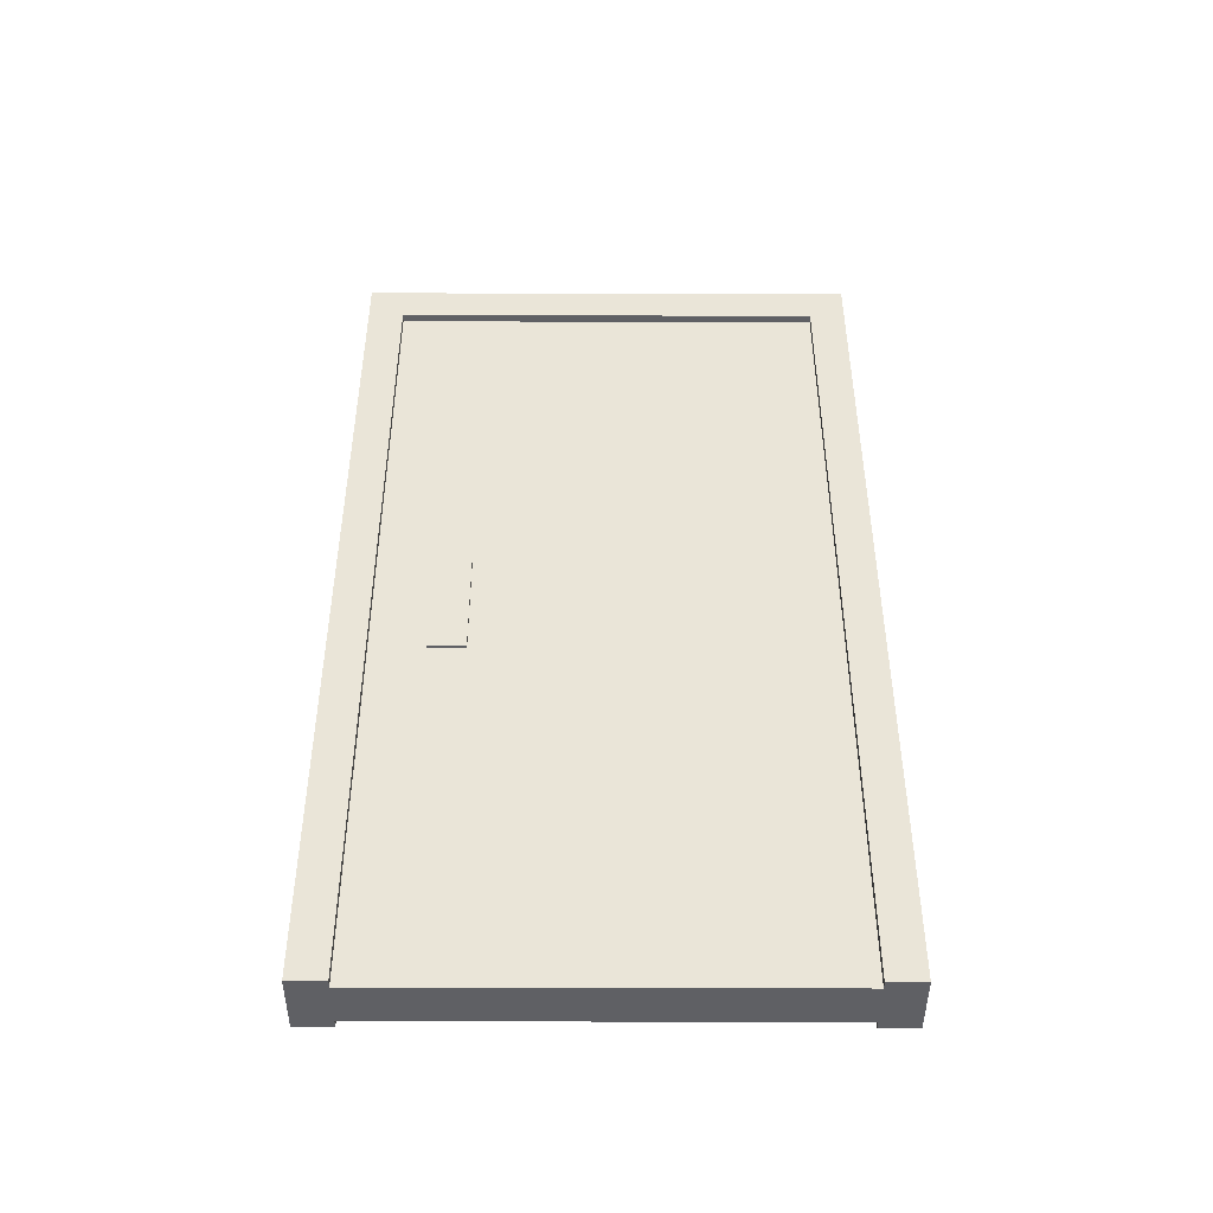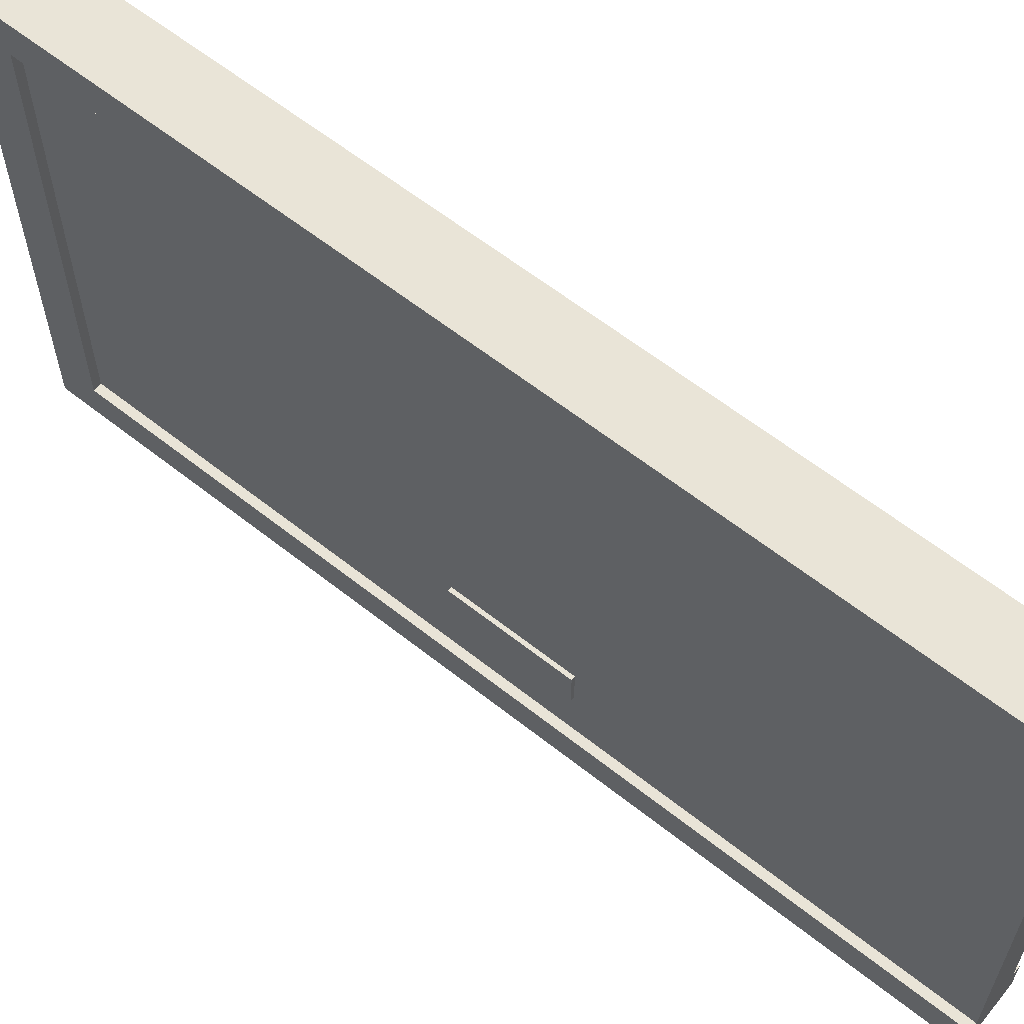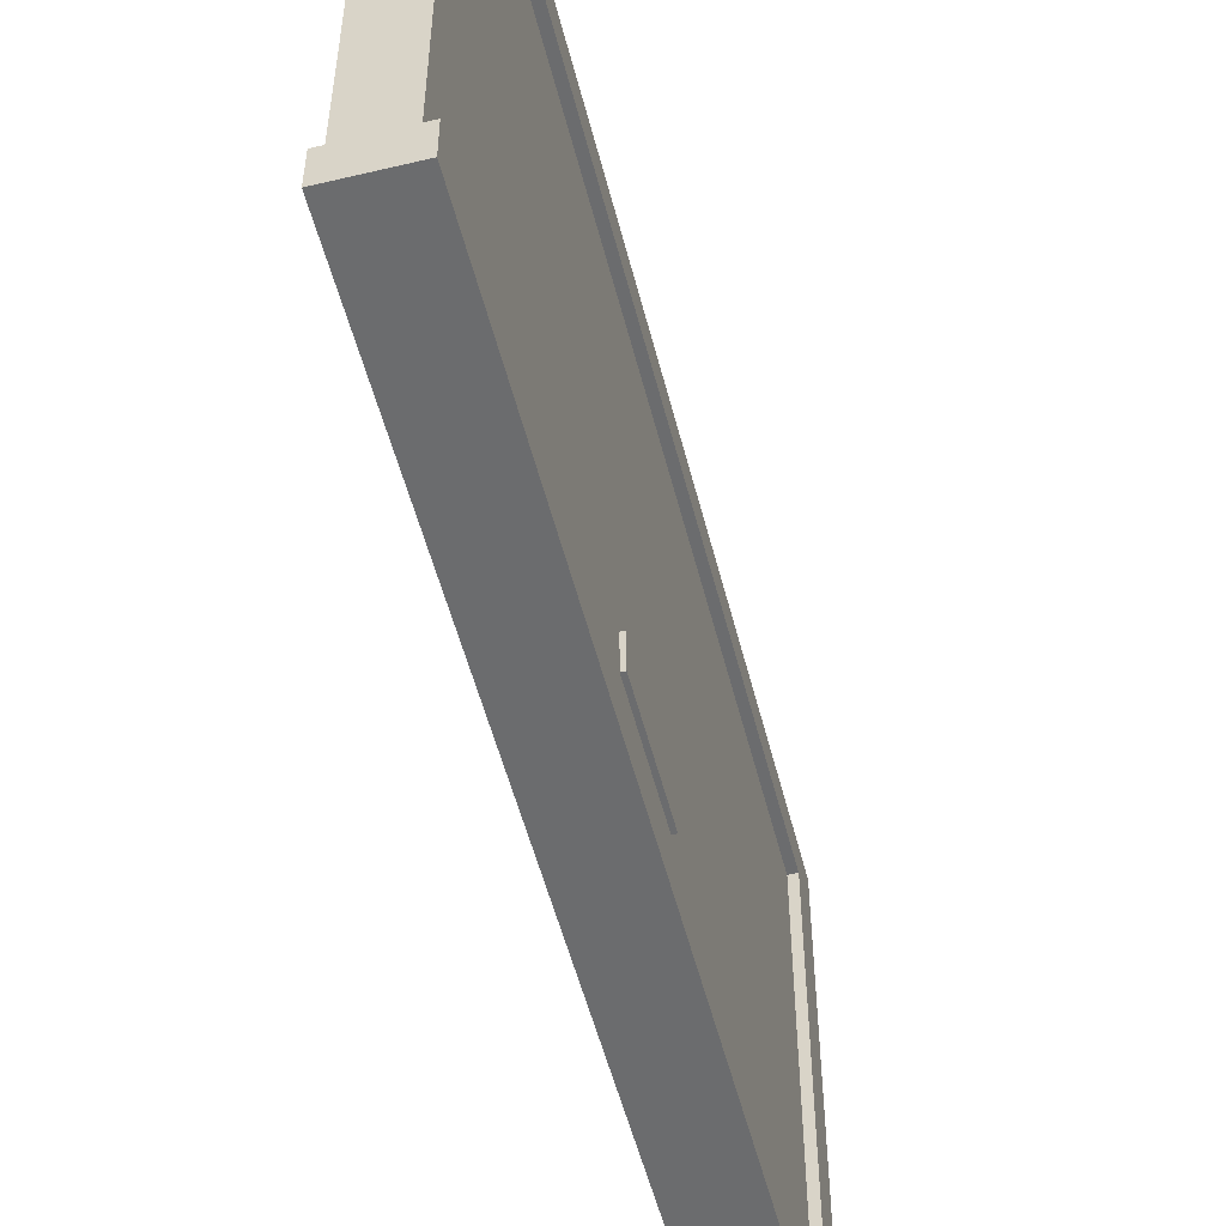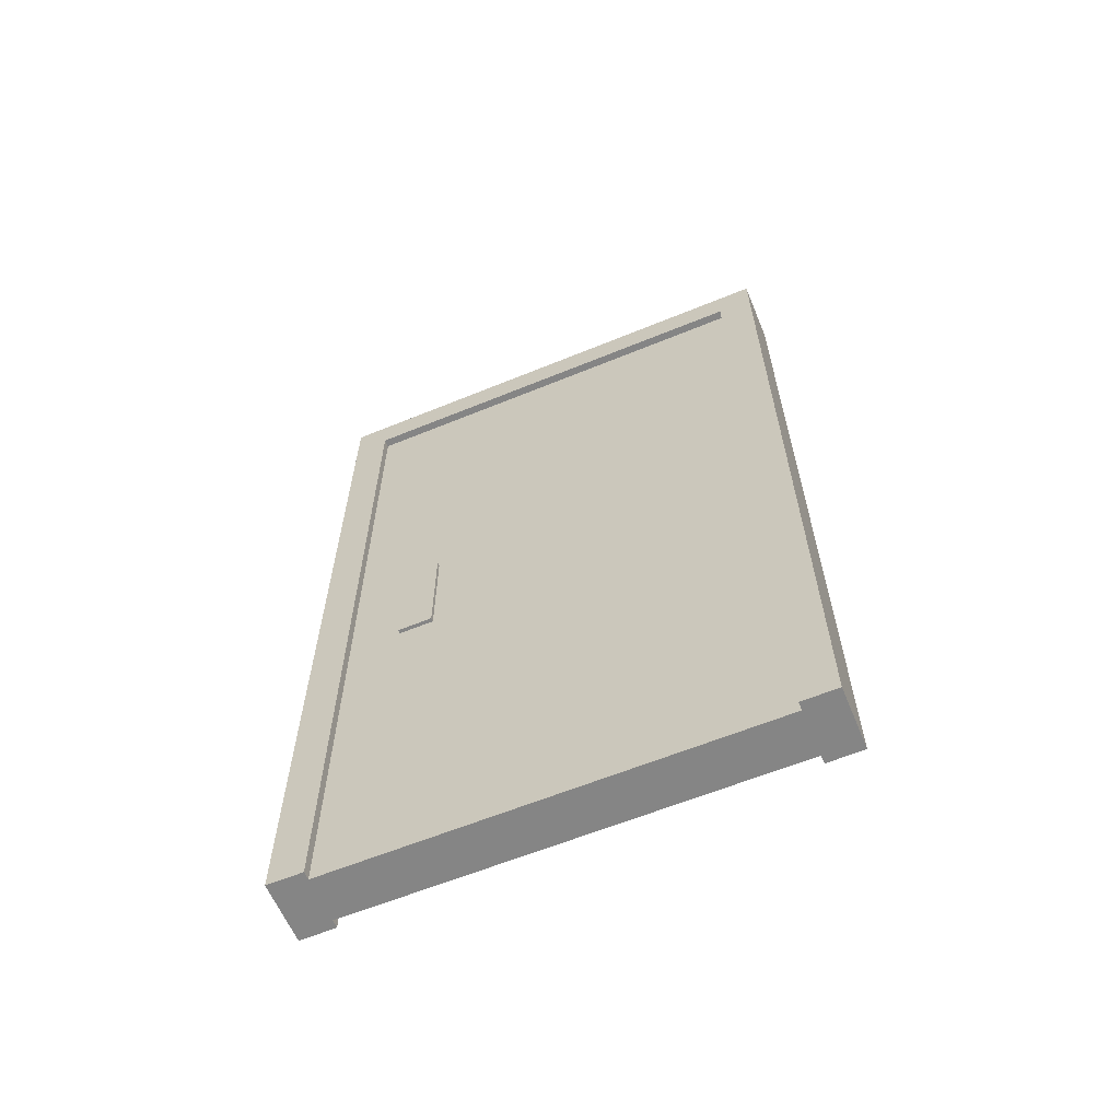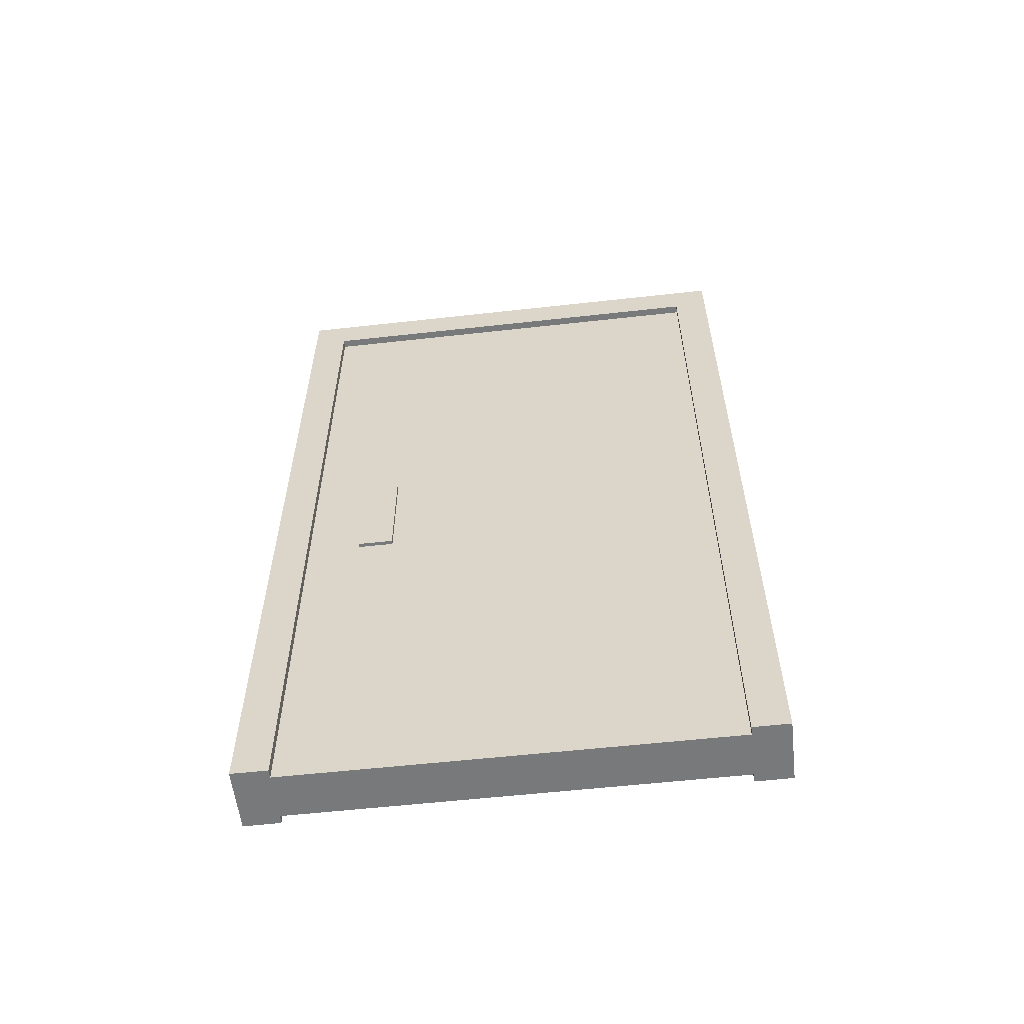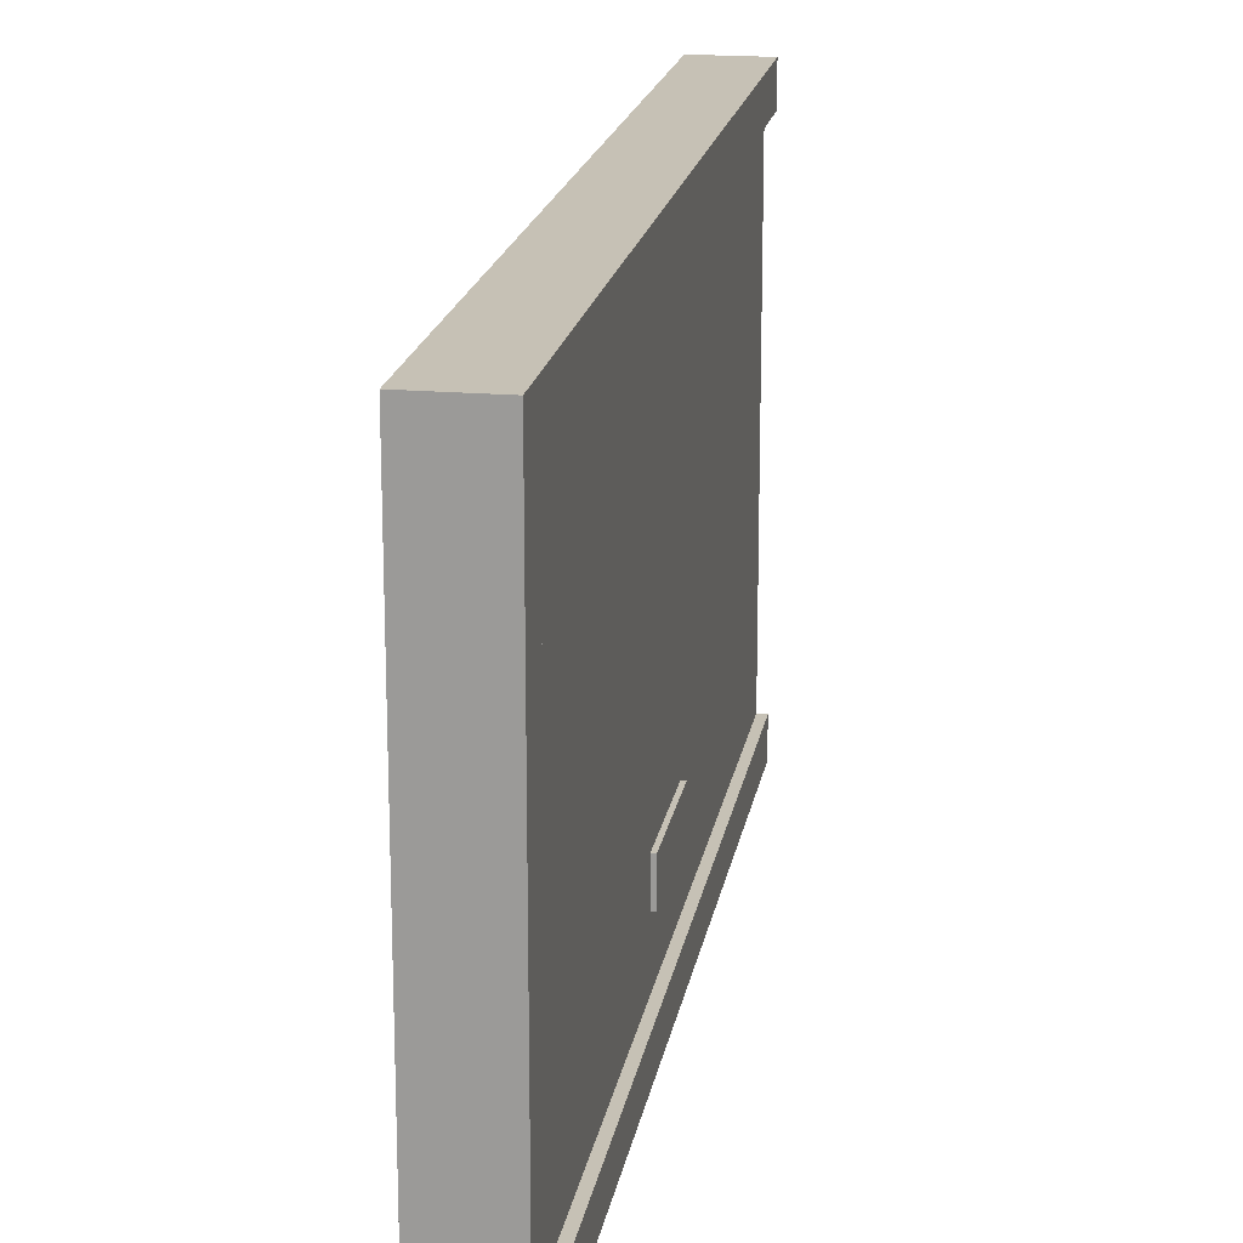
<metadata>
{"format":"obj","ext":"obj","renderer":"f3d","projection":"perspective","resolution":1024,"background":"white","views":[{"elev":-45.0,"azim":-90.2,"up":"+Y"},{"elev":61.2,"azim":-51.1,"up":"+Z"},{"elev":-53.6,"azim":14.2,"up":"+Z"},{"elev":-61.7,"azim":-67.4,"up":"+Y"},{"elev":-57.7,"azim":-83.4,"up":"+Y"},{"elev":18.7,"azim":-170.5,"up":"+Z"}]}
</metadata>
<code>
o ドア
v 0.3726 0.01625 8.345
v 0.3726 33.02 8.345
v 0.3726 0.01625 -8.455
v 0.3726 33.02 -8.455
v 2.173 0.01625 8.345
v 2.173 33.02 8.345
v 2.173 0.01625 -8.455
v 2.173 33.02 -8.455
f 1 2 4 3
f 3 4 8 7
f 7 8 6 5
f 5 6 2 1
f 3 7 5 1
f 8 4 2 6
o ドアノブ
v 0.2226 14.27 -4.955
v 0.2226 18.77 -4.955
v 0.2226 14.27 -6.355
v 0.2226 18.77 -6.355
v 2.323 14.27 -4.955
v 2.323 18.77 -4.955
v 2.323 14.27 -6.355
v 2.323 18.77 -6.355
f 9 10 12 11
f 11 12 16 15
f 15 16 14 13
f 13 14 10 9
f 11 15 13 9
f 16 12 10 14
o ドア枠
v 0.04776 0.01625 9.745
v 0.04776 33.02 9.745
v 0.04776 0.01625 8.345
v 0.04776 33.02 8.345
v 2.498 0.01625 9.745
v 2.498 33.02 9.745
v 2.498 0.01625 8.345
v 2.498 33.02 8.345
v 0.04776 0.01625 -9.855
v 0.04776 33.02 -9.855
v 0.04776 0.01625 -8.455
v 0.04776 33.02 -8.455
v 2.498 0.01625 -9.855
v 2.498 33.02 -9.855
v 2.498 0.01625 -8.455
v 2.498 33.02 -8.455
f 17 18 20 19
f 19 20 24 23
f 23 24 22 21
f 21 22 18 17
f 19 23 21 17
f 24 20 18 22
f 25 27 28 26
f 27 31 32 28
f 31 29 30 32
f 29 25 26 30
f 27 25 29 31
f 32 30 26 28
o ドア枠.001
v 0.04776 33.02 9.745
v 0.04776 34.52 9.745
v 0.04776 33.02 -9.855
v 0.04776 34.52 -9.855
v 2.498 33.02 9.745
v 2.498 34.52 9.745
v 2.498 33.02 -9.855
v 2.498 34.52 -9.855
f 33 34 36 35
f 35 36 40 39
f 39 40 38 37
f 37 38 34 33
f 35 39 37 33
f 40 36 34 38

</code>
